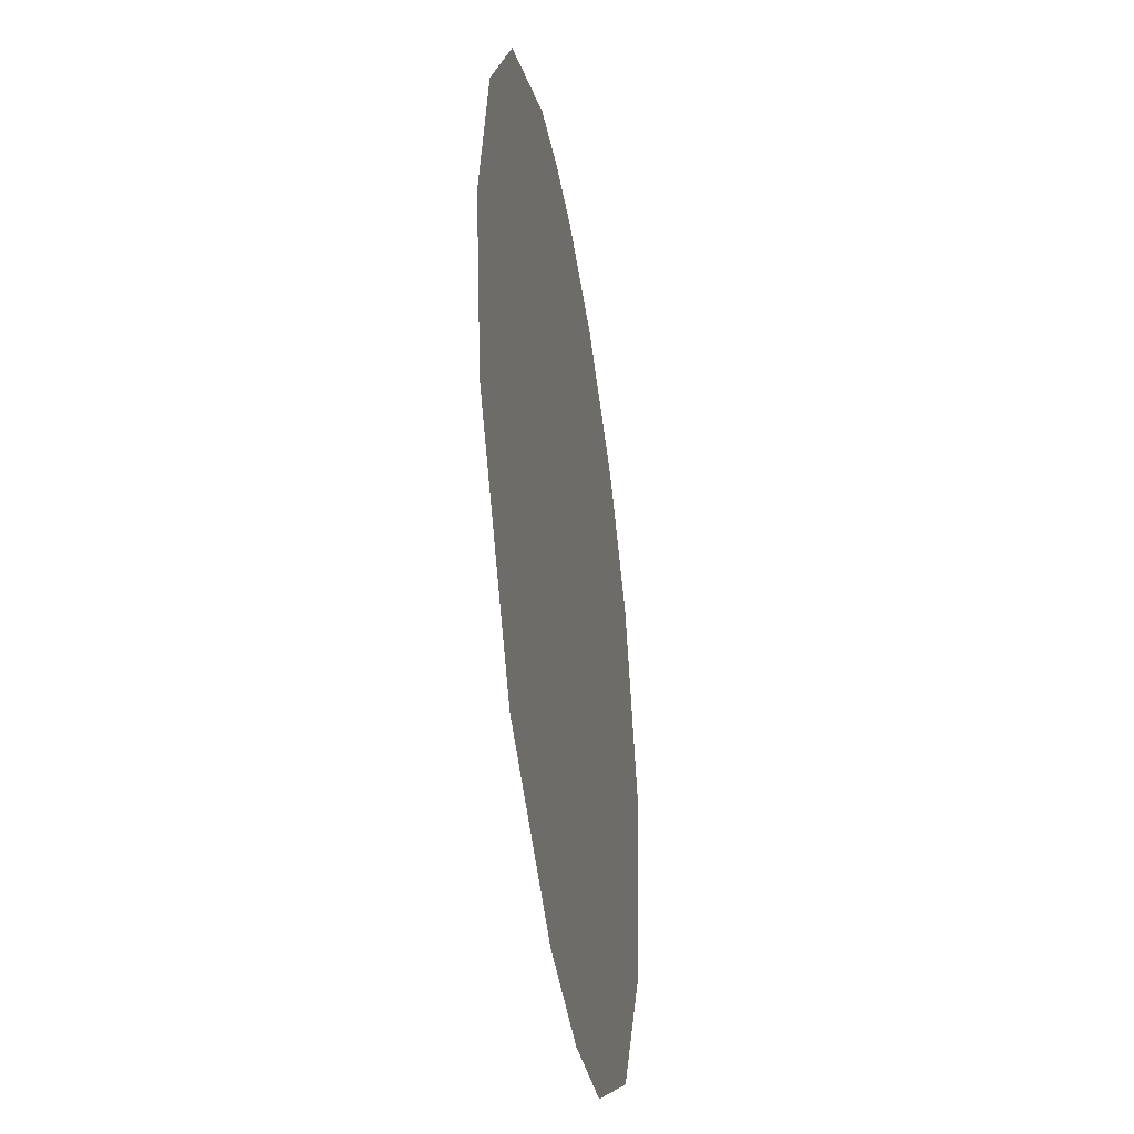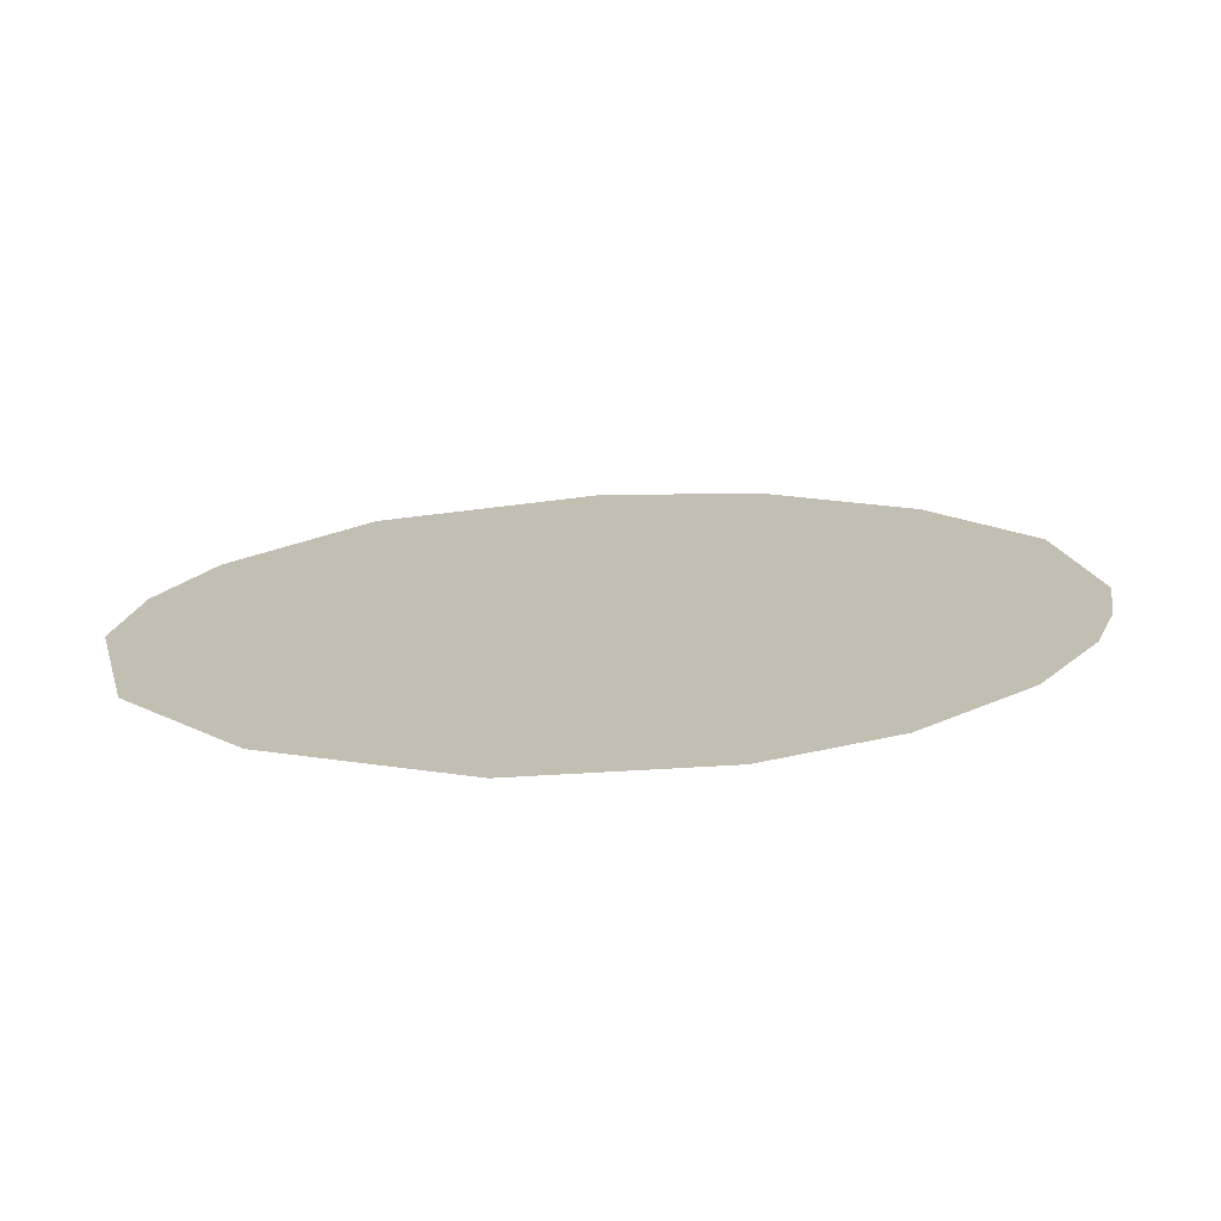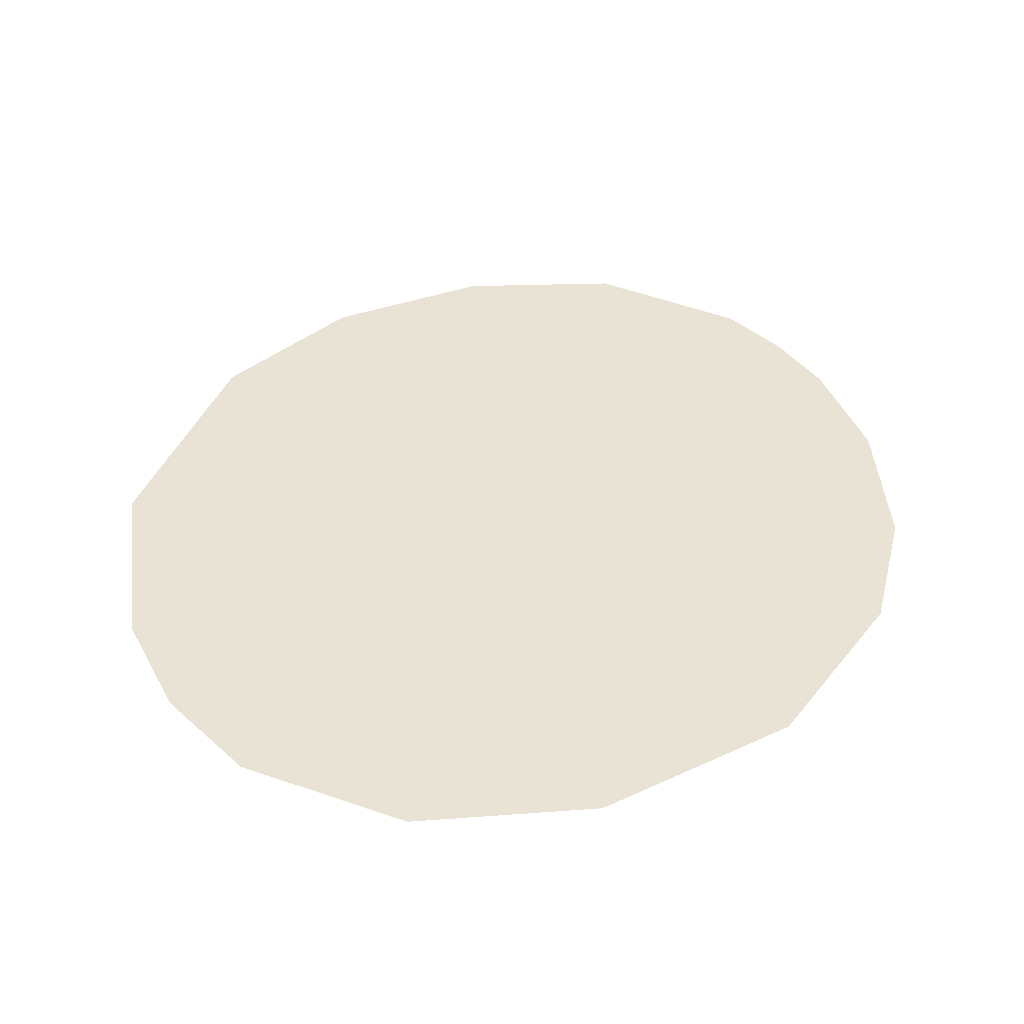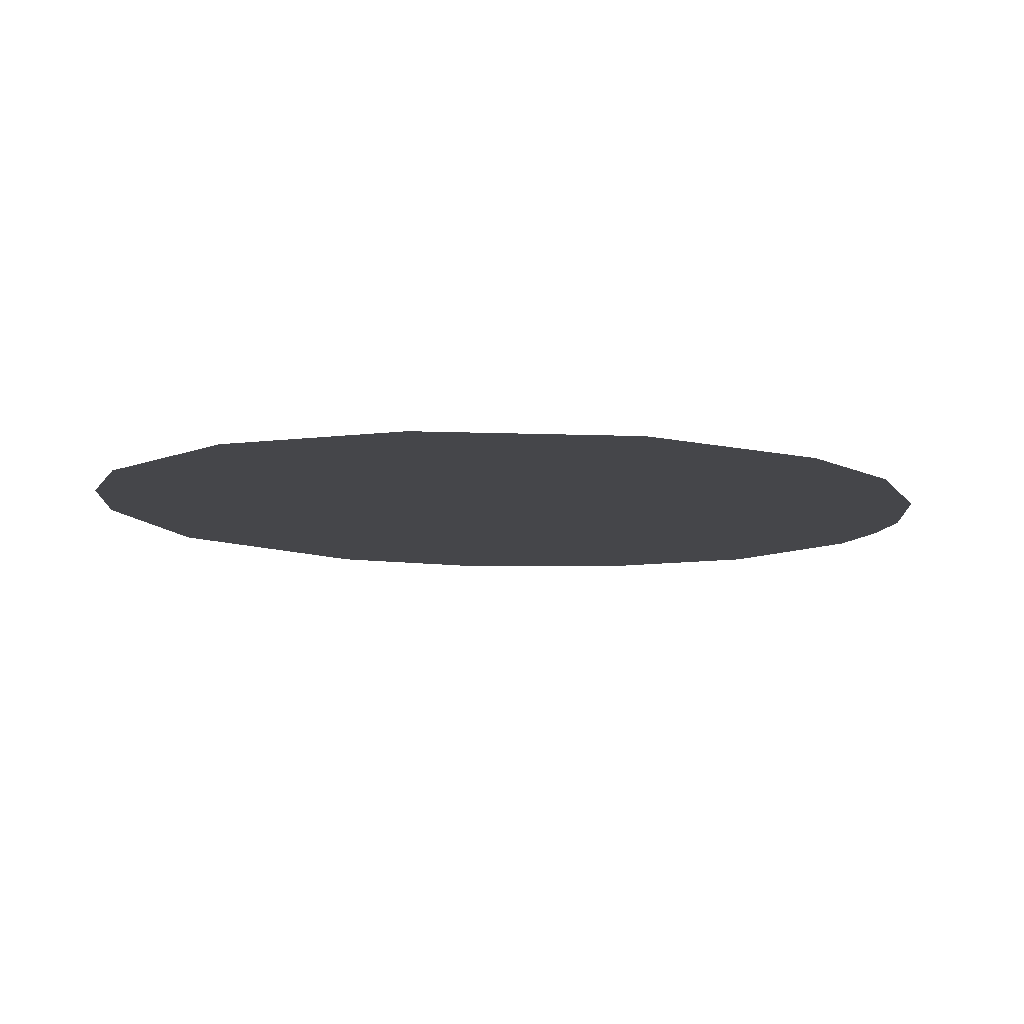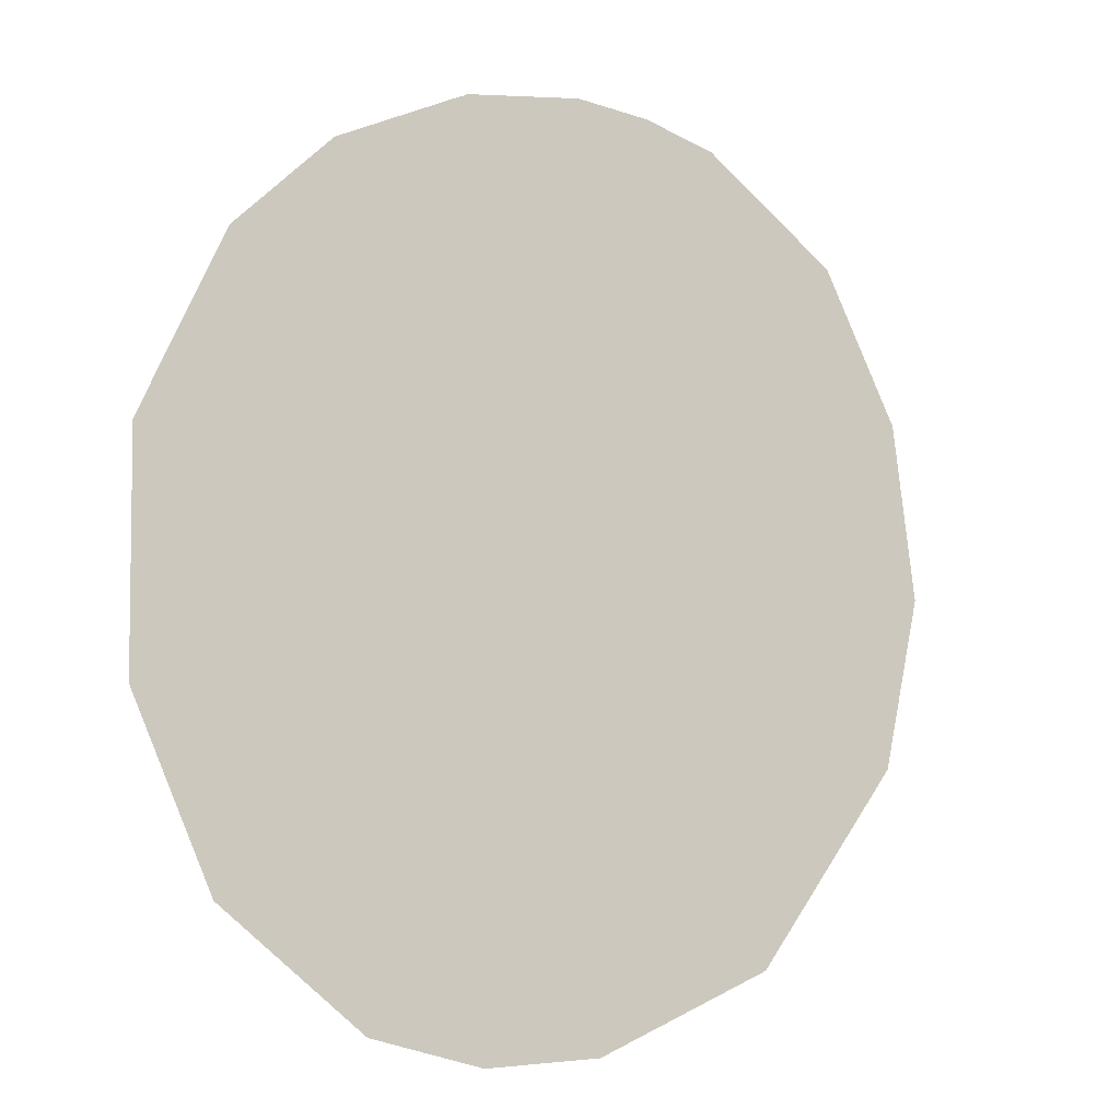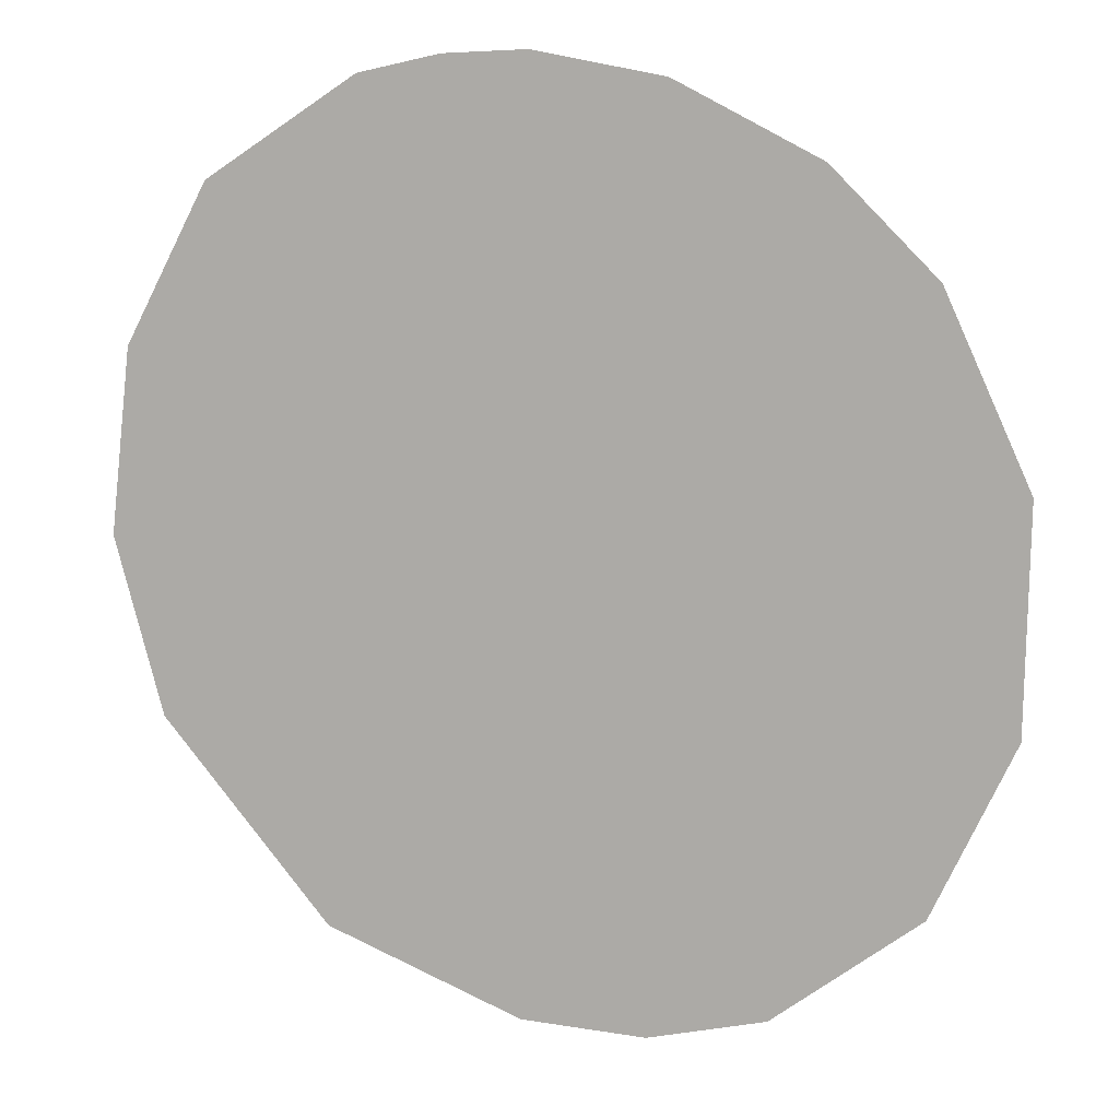
<metadata>
{"format":"obj","ext":"obj","renderer":"f3d","projection":"perspective","resolution":1024,"background":"white","views":[{"elev":-44.0,"azim":-75.8,"up":"+Y"},{"elev":14.1,"azim":112.2,"up":"+Z"},{"elev":36.4,"azim":58.3,"up":"+Z"},{"elev":-14.4,"azim":82.2,"up":"+Z"},{"elev":-12.7,"azim":151.3,"up":"+Y"},{"elev":10.7,"azim":14.0,"up":"+Y"}]}
</metadata>
<code>
v -0.08901 0.04118 -0.01976
v -0.08901 0.04118 -0.01976
v -0.08901 0.04118 -0.01976
v -0.08901 0.04118 -0.01976
v -0.08901 0.04118 -0.01976
v -0.08901 0.04118 -0.01976
v -0.08901 0.04118 -0.01976
v -0.08922 0.0412 -0.01974
v -0.08953 0.04134 -0.01971
v -0.08953 0.04134 -0.01971
v -0.08953 0.04134 -0.01971
v -0.08953 0.04134 -0.01971
v -0.08953 0.04134 -0.01971
v -0.08953 0.04134 -0.01971
v -0.08953 0.04134 -0.01971
v -0.08953 0.04134 -0.01971
v -0.08953 0.04134 -0.01971
v -0.08953 0.04134 -0.01971
v -0.08919 0.04276 -0.01972
v -0.08919 0.04276 -0.01972
v -0.08919 0.04276 -0.01972
v -0.08898 0.04272 -0.01973
v -0.08897 0.04271 -0.01974
v -0.08897 0.04271 -0.01974
v -0.08897 0.04271 -0.01974
v -0.08933 0.04275 -0.01971
v -0.08933 0.04275 -0.01971
v -0.0898 0.04169 -0.01969
v -0.08988 0.04199 -0.01968
v -0.08988 0.04199 -0.01968
v -0.08984 0.04229 -0.01967
v -0.08984 0.04229 -0.01967
v -0.08971 0.04256 -0.01968
v -0.08971 0.04256 -0.01968
v -0.08946 0.04272 -0.0197
v -0.08946 0.04272 -0.0197
v -0.08896 0.04271 -0.01974
v -0.08896 0.04271 -0.01974
v -0.08896 0.04271 -0.01974
v -0.08874 0.04259 -0.01976
v -0.08874 0.04259 -0.01976
v -0.08857 0.04241 -0.01977
v -0.08857 0.04241 -0.01977
v -0.08857 0.04141 -0.01979
v -0.08881 0.04122 -0.01977
v -0.08881 0.04122 -0.01977
v -0.08843 0.0417 -0.01979
v -0.08843 0.0417 -0.01979
v -0.08843 0.0417 -0.01979
v -0.08842 0.04209 -0.01979
v -0.08842 0.04209 -0.01979
f 1 8 10
f 21 22 23
f 9 26 20
f 28 29 12
f 14 30 31
f 32 33 17
f 18 34 36
f 11 35 27
f 19 24 16
f 15 25 39
f 13 38 2
f 5 37 41
f 3 40 42
f 44 45 47
f 48 46 4
f 49 7 50
f 51 6 43

</code>
